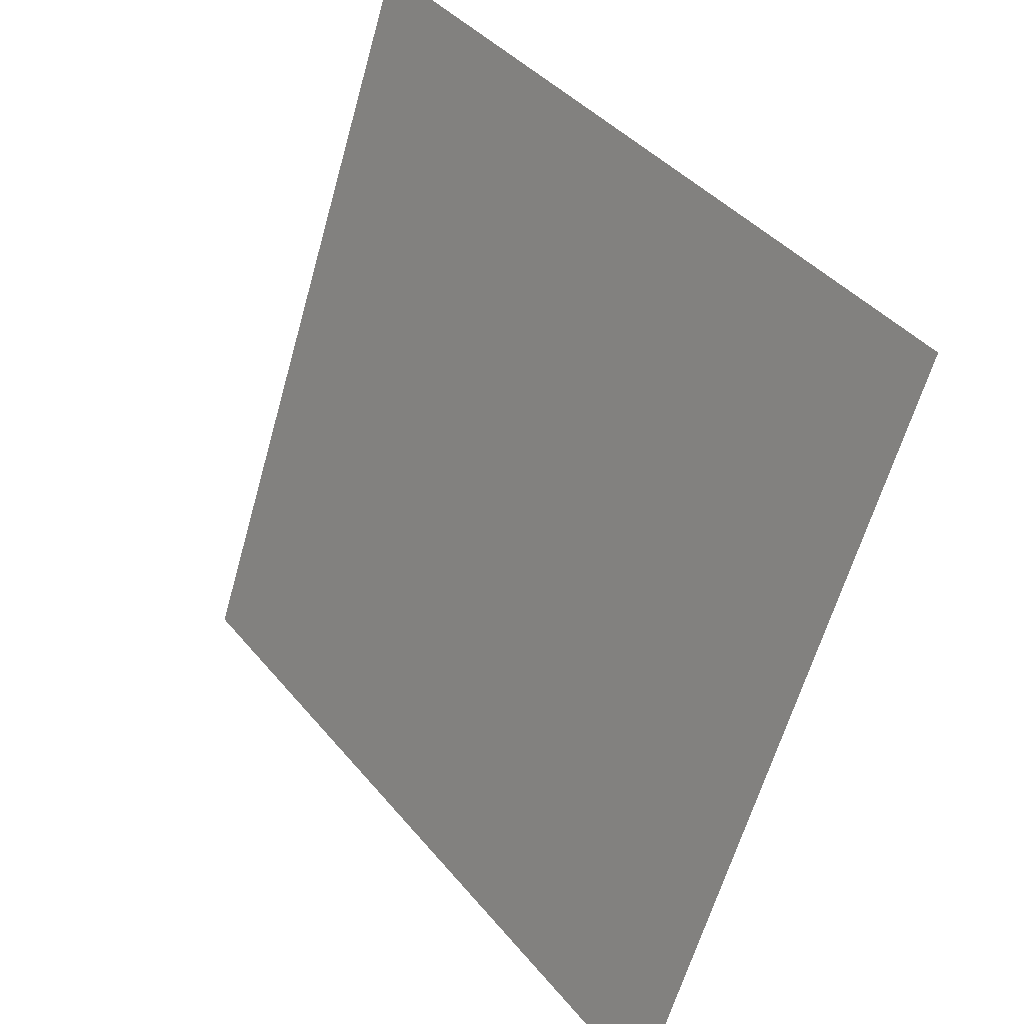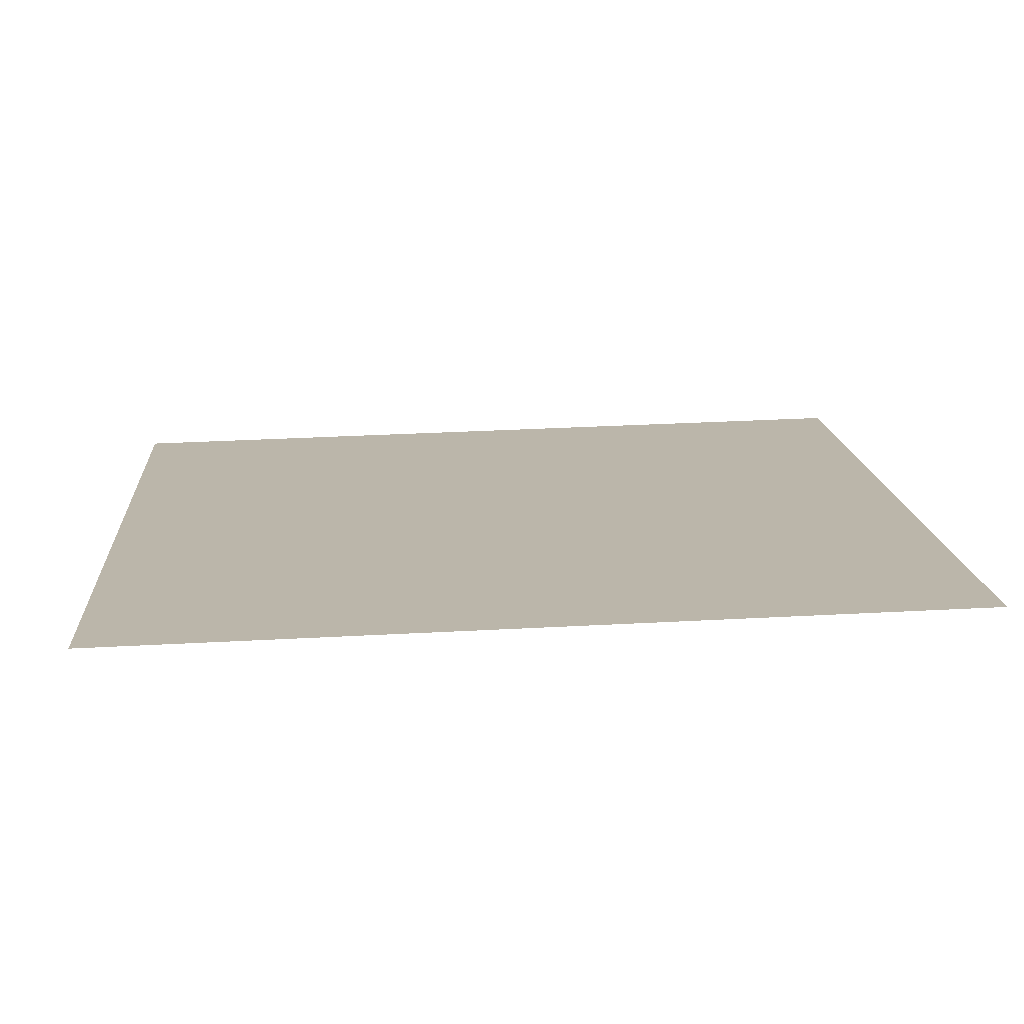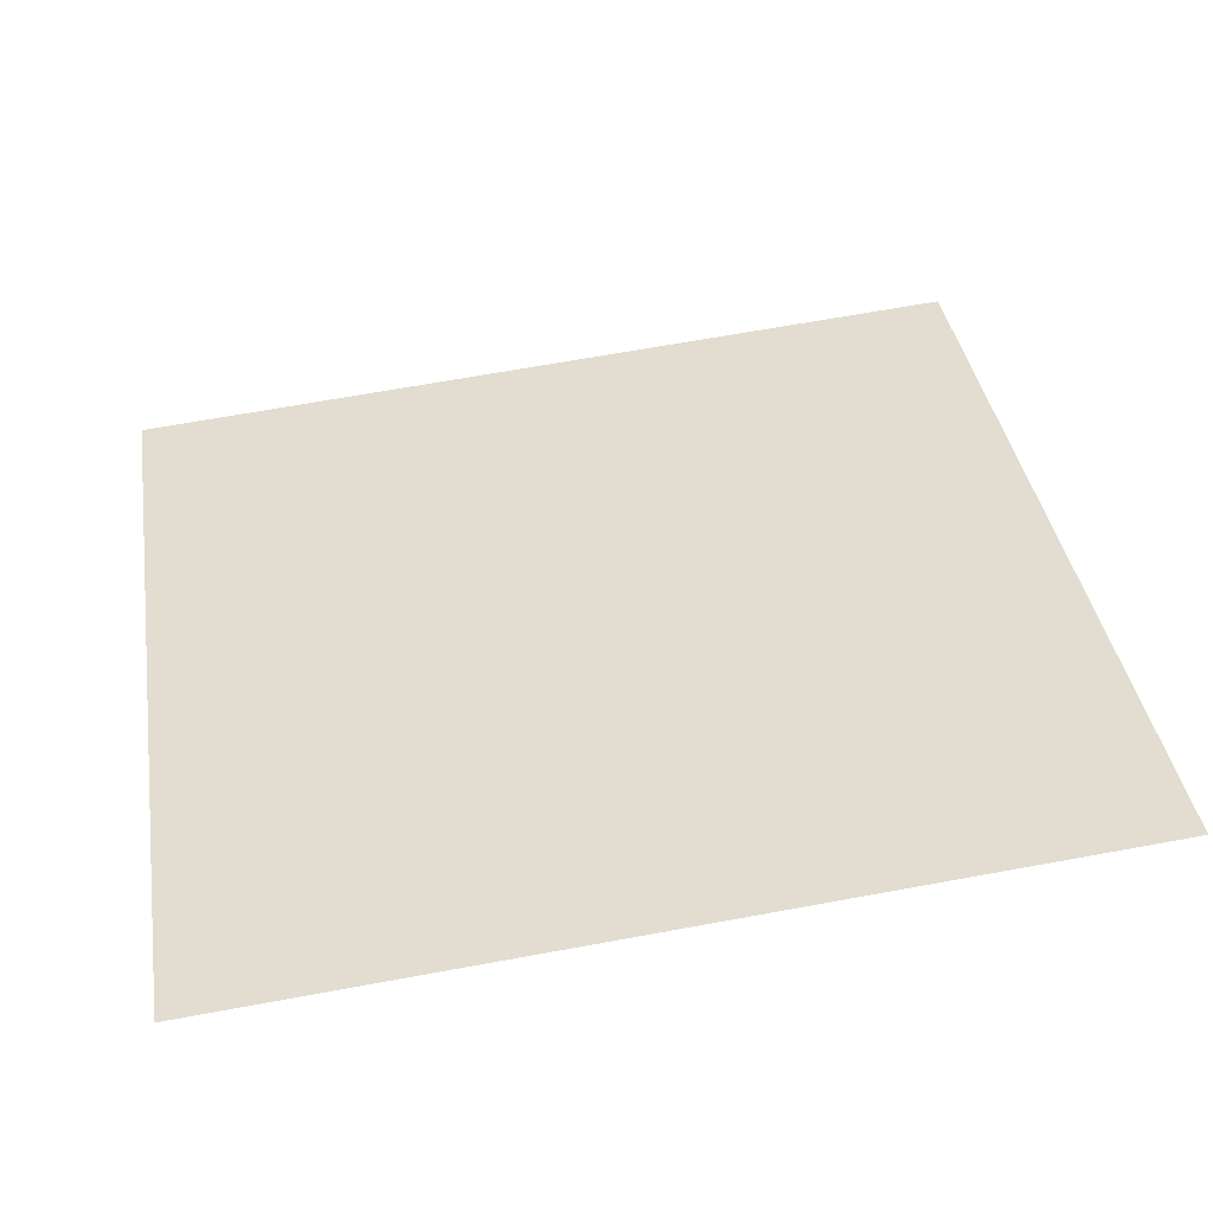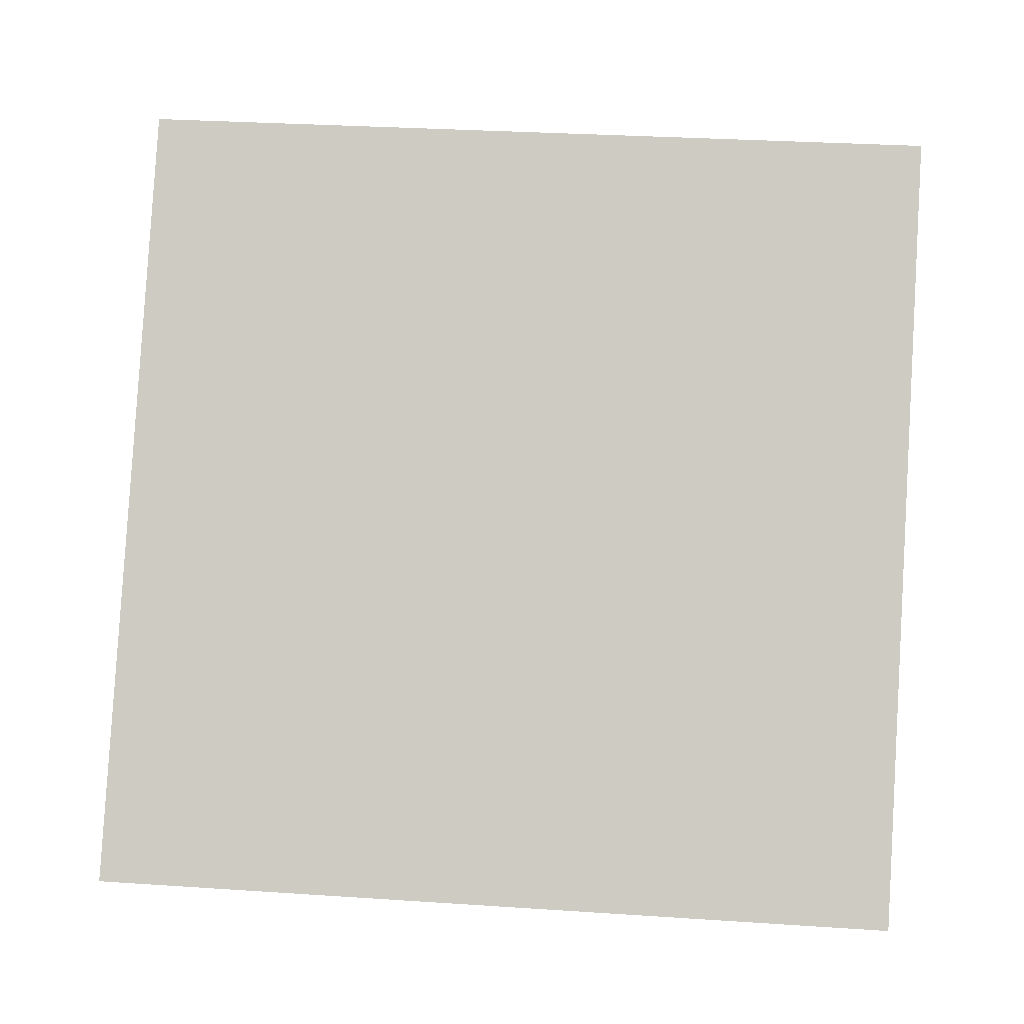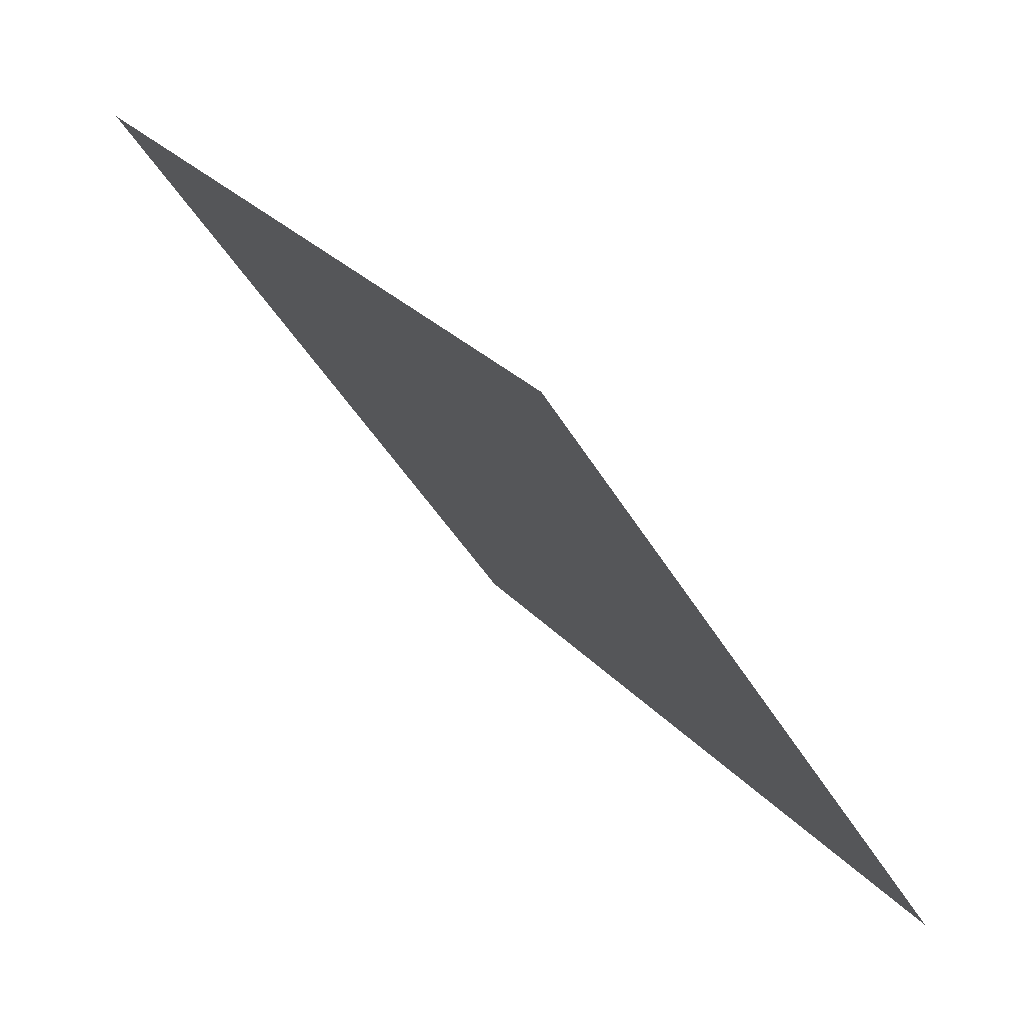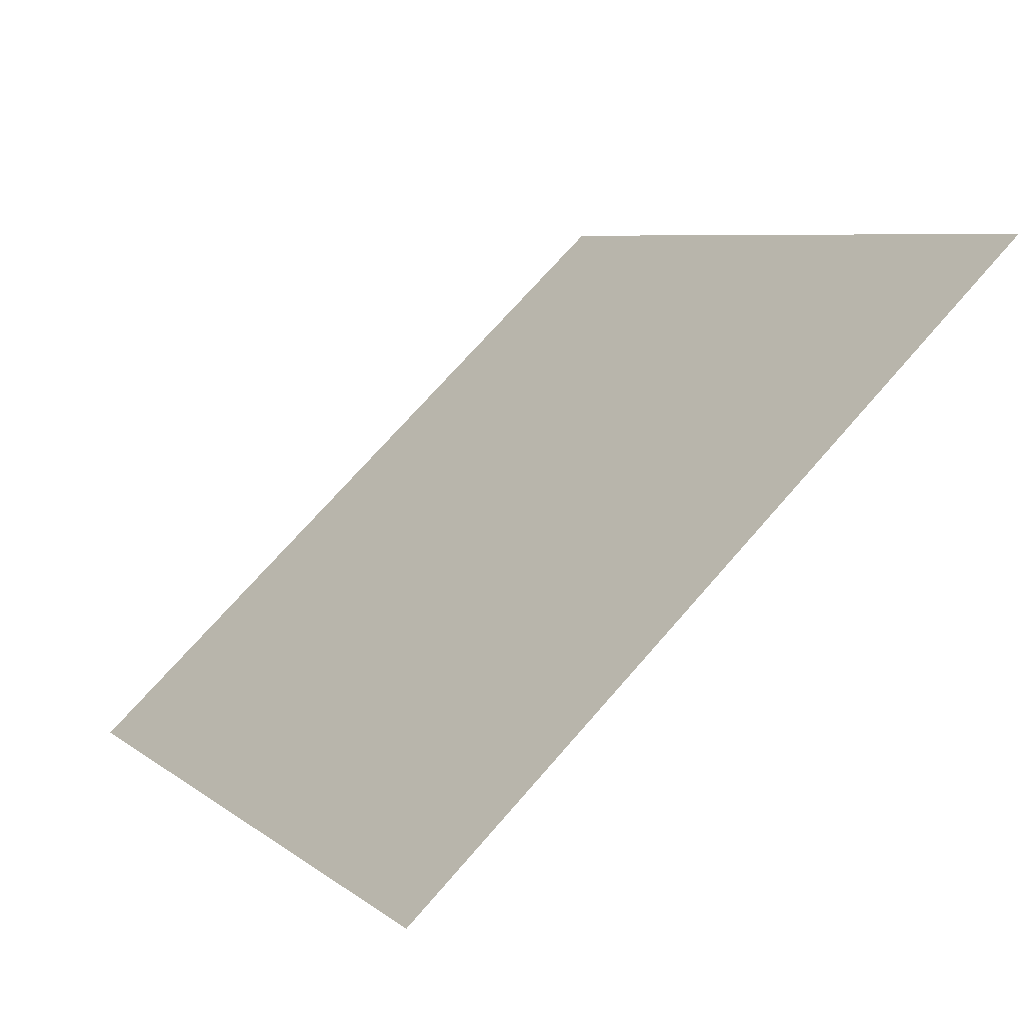
<metadata>
{"format":"obj","ext":"obj","renderer":"f3d","projection":"perspective","resolution":1024,"background":"white","views":[{"elev":-60.8,"azim":-107.0,"up":"+Z"},{"elev":51.1,"azim":-3.6,"up":"+Y"},{"elev":74.5,"azim":-9.8,"up":"+Y"},{"elev":47.3,"azim":-174.4,"up":"+Y"},{"elev":-43.2,"azim":-63.2,"up":"+Z"},{"elev":70.5,"azim":129.7,"up":"+Z"}]}
</metadata>
<code>
v 0.01601 0.6597 0.3388
v 0.009451 0.6599 0.3388
v 0.00957 0.6638 0.3441
v 0.01613 0.6637 0.344
f 4 3 2 1

</code>
